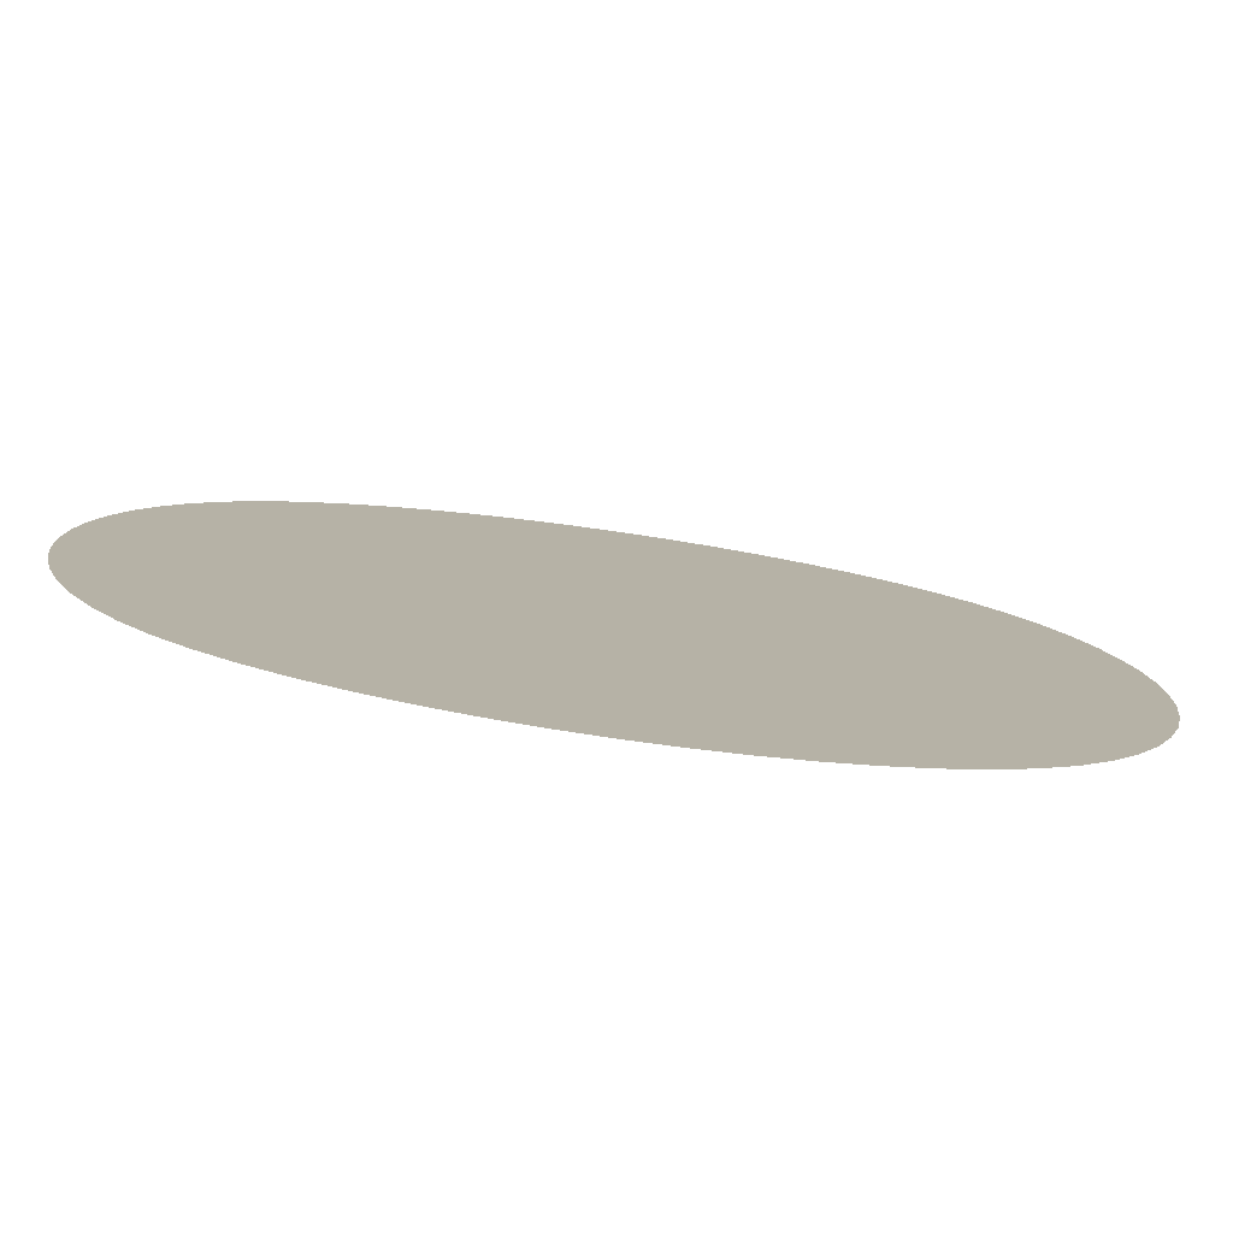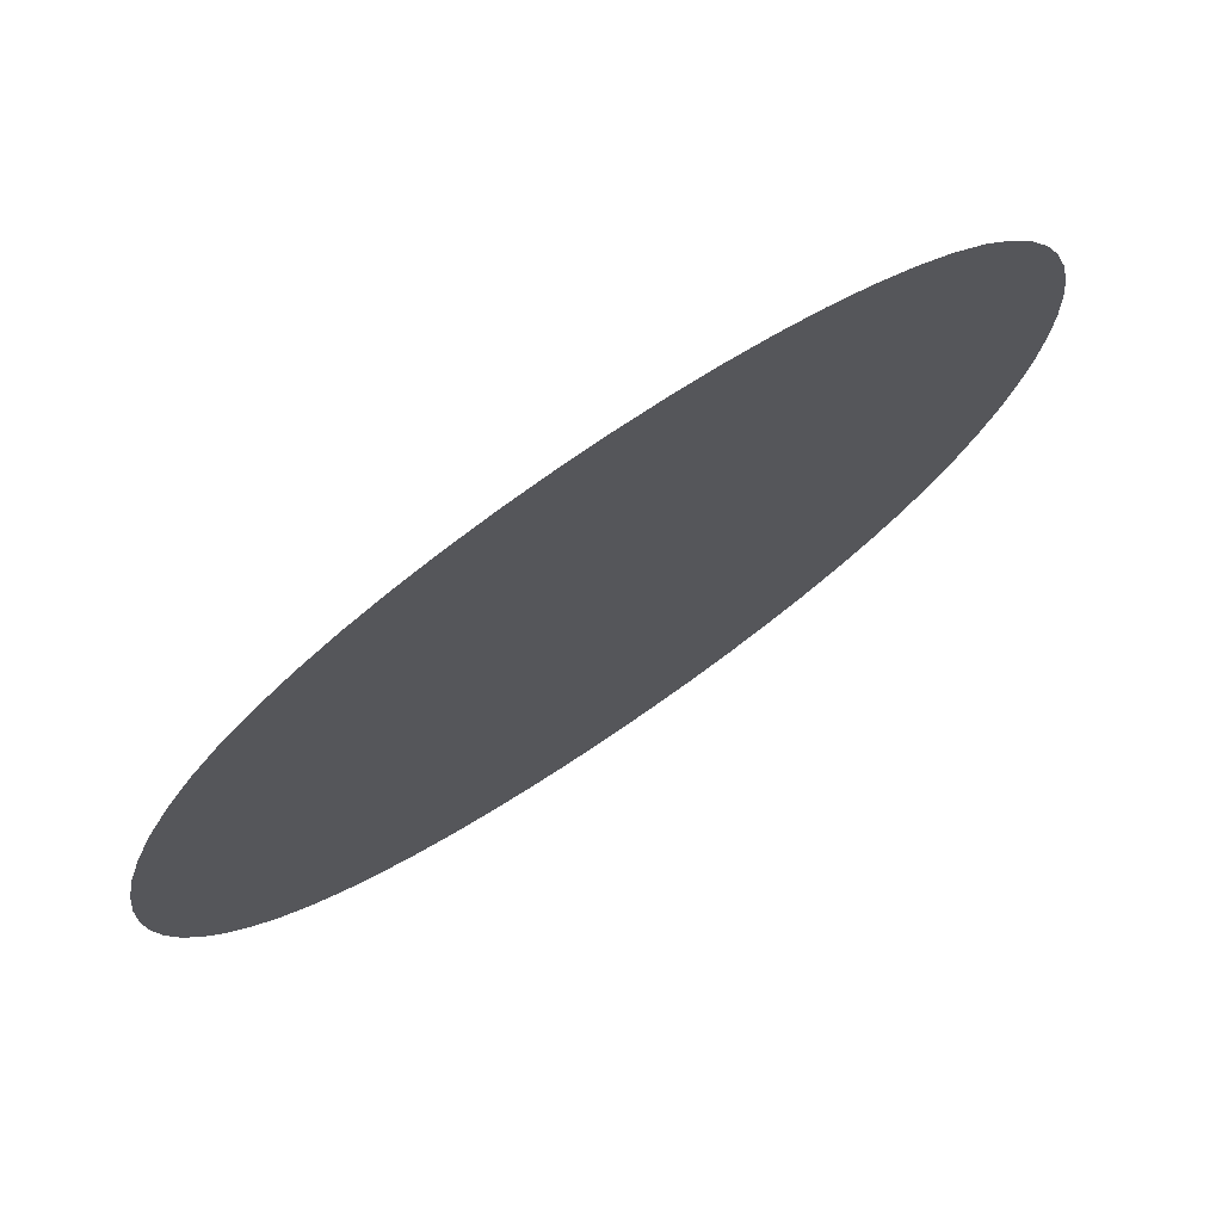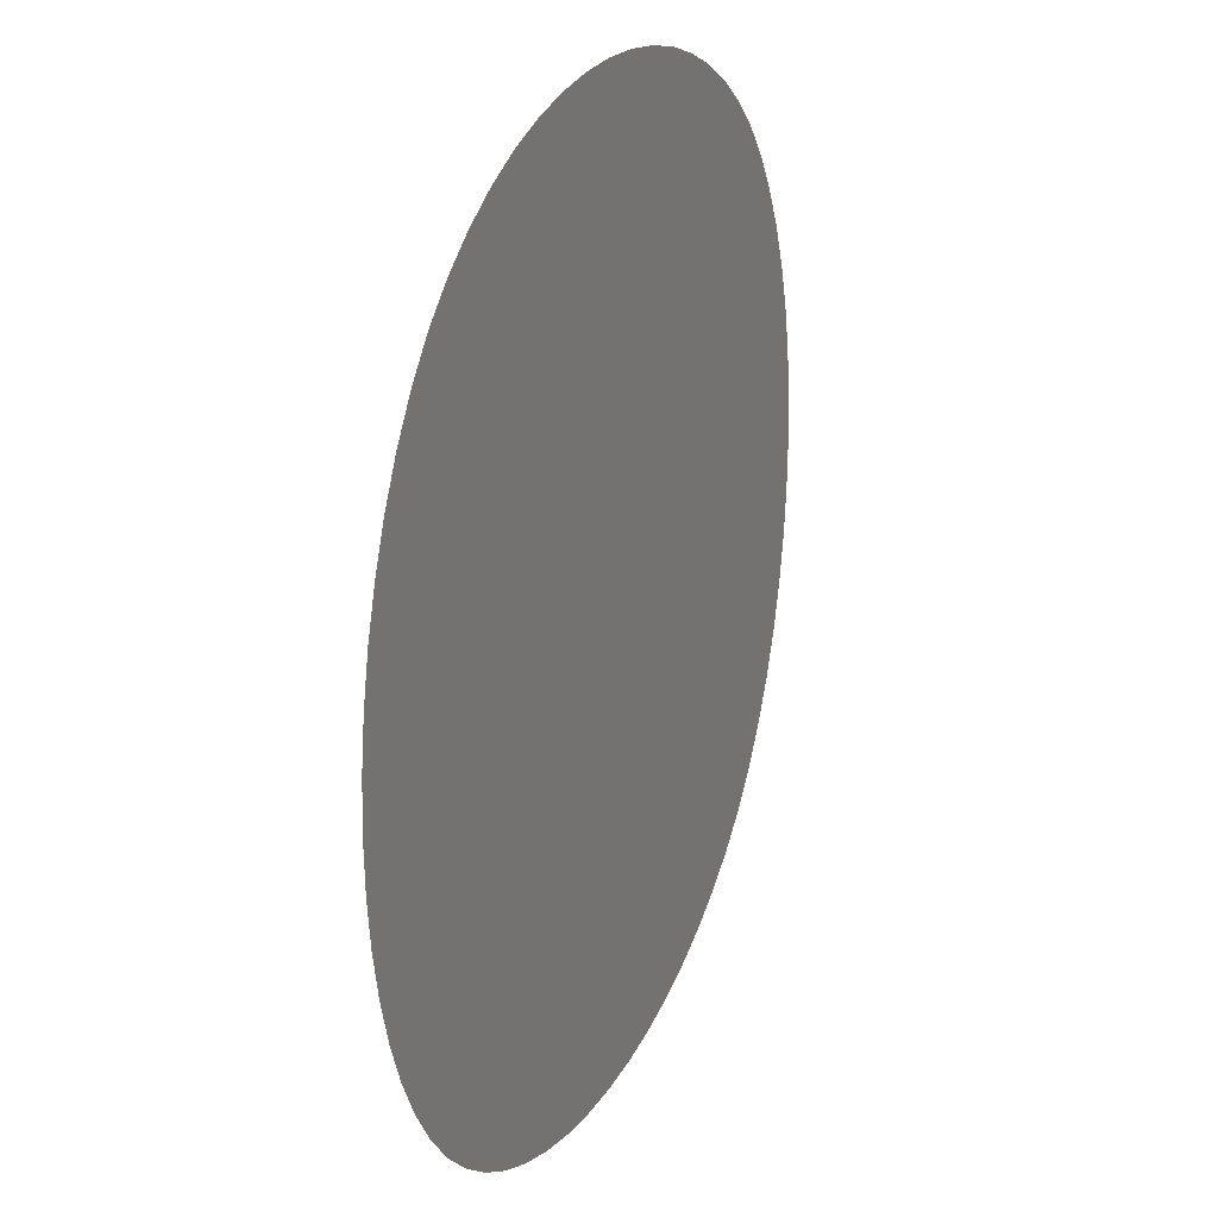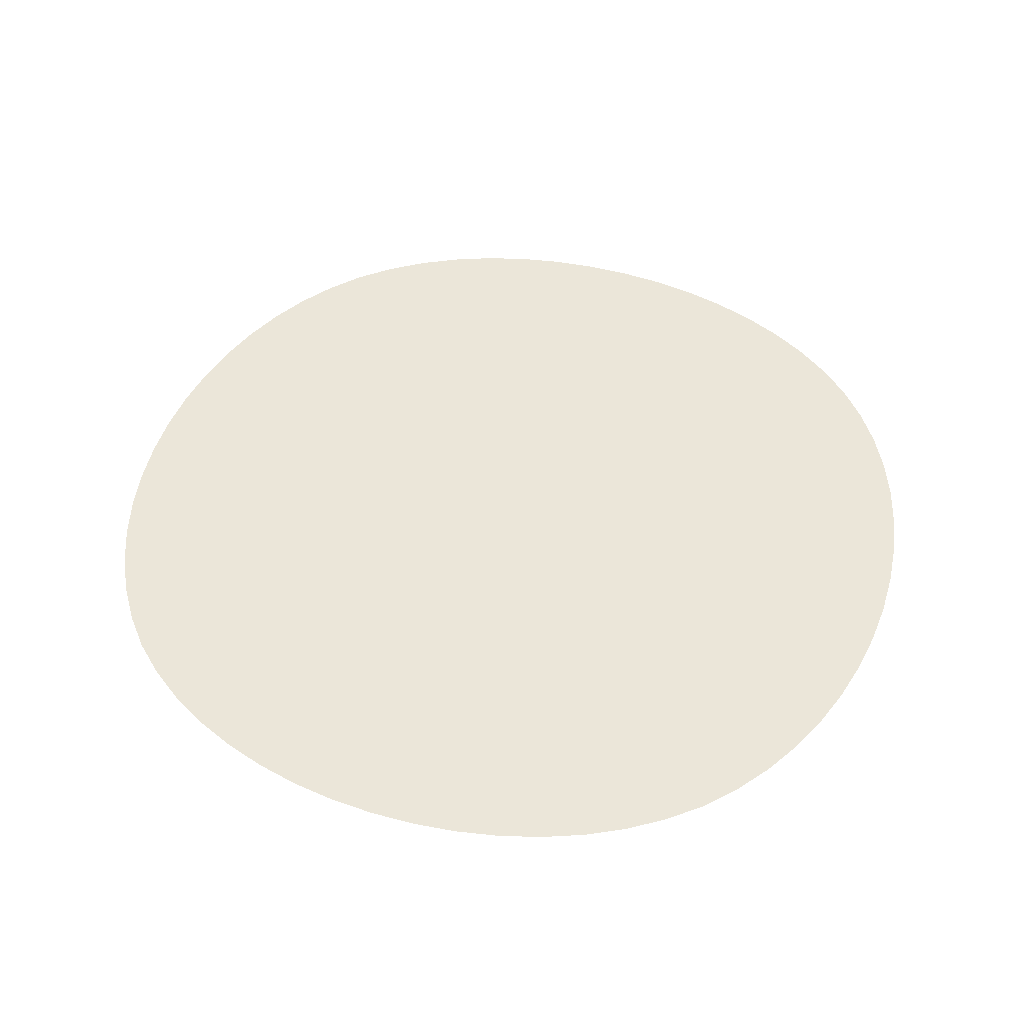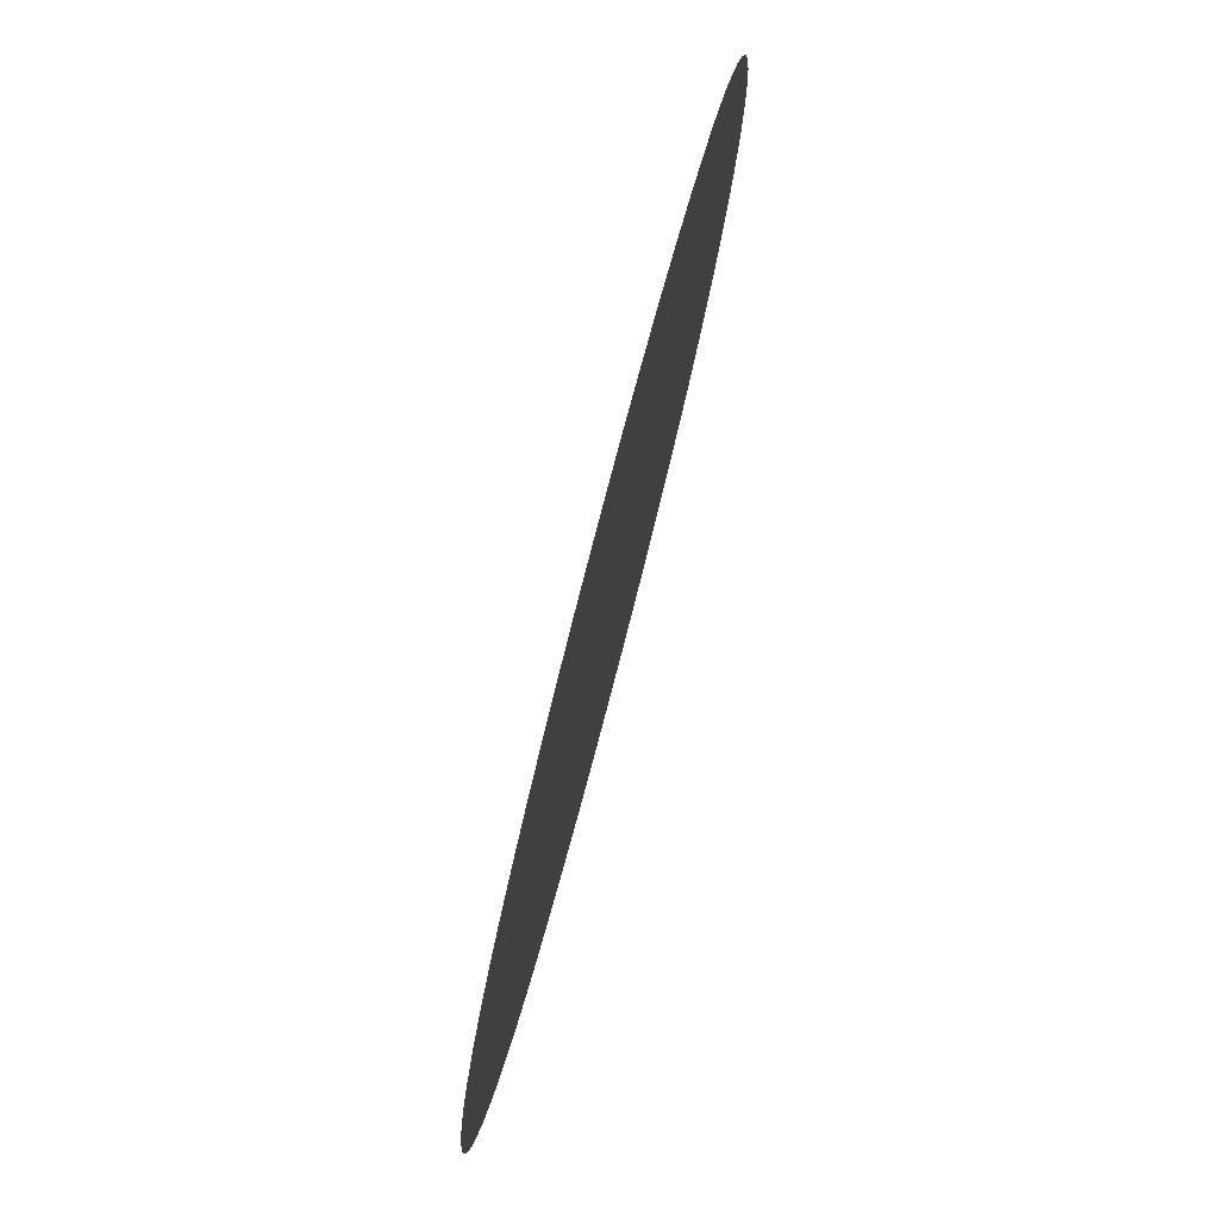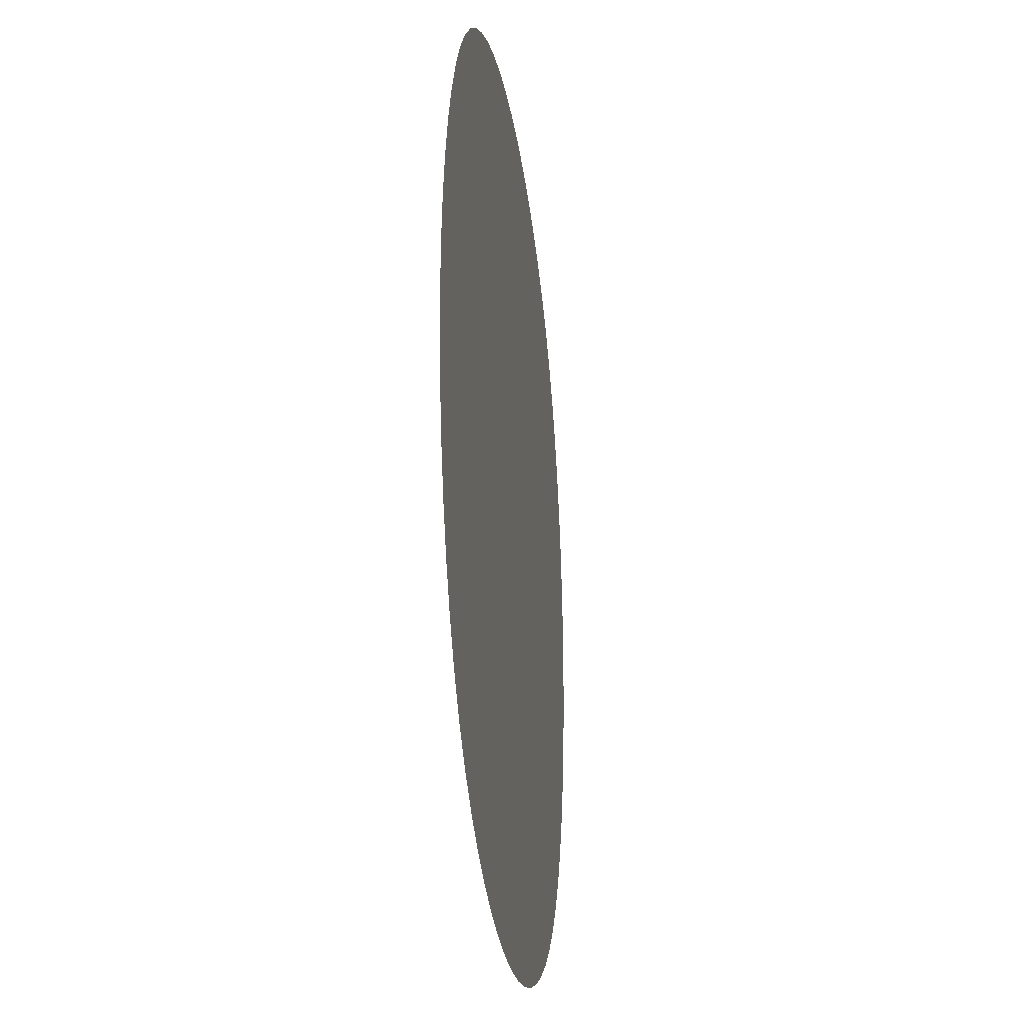
<metadata>
{"format":"obj","ext":"obj","renderer":"f3d","projection":"perspective","resolution":1024,"background":"white","views":[{"elev":-79.7,"azim":-8.2,"up":"+Z"},{"elev":74.7,"azim":-34.4,"up":"+Z"},{"elev":22.1,"azim":112.0,"up":"+Z"},{"elev":48.3,"azim":19.2,"up":"+Y"},{"elev":79.0,"azim":-75.3,"up":"+Z"},{"elev":-24.1,"azim":-82.6,"up":"+Z"}]}
</metadata>
<code>
o Plane
v -24.8 0 24.8
v 24.8 0 24.8
v -24.8 0 -24.8
v 24.8 0 -24.8
v -26.97 0 -22.33
v -28.86 0 -19.61
v -30.46 0 -16.67
v -31.76 0 -13.56
v -32.78 0 -10.3
v -33.51 0 -6.924
v -33.94 0 -3.48
v -34.09 0 0
v -33.94 0 3.48
v -33.51 0 6.924
v -32.78 0 10.3
v -31.76 0 13.56
v -30.46 0 16.67
v -28.86 0 19.61
v -26.97 0 22.33
v -22.33 0 26.97
v -19.61 0 28.86
v -16.67 0 30.46
v -13.56 0 31.76
v -10.3 0 32.78
v -6.924 0 33.51
v -3.48 0 33.94
v 0 0 34.09
v 3.48 0 33.94
v 6.924 0 33.51
v 10.3 0 32.78
v 13.56 0 31.76
v 16.67 0 30.46
v 19.61 0 28.86
v 22.33 0 26.97
v 26.97 0 22.33
v 28.86 0 19.61
v 30.46 0 16.67
v 31.76 0 13.56
v 32.78 0 10.3
v 33.51 0 6.924
v 33.94 0 3.48
v 34.09 0 0
v 33.94 0 -3.48
v 33.51 0 -6.924
v 32.78 0 -10.3
v 31.76 0 -13.56
v 30.46 0 -16.67
v 28.86 0 -19.61
v 26.97 0 -22.33
v 22.33 0 -26.97
v 19.61 0 -28.86
v 16.67 0 -30.46
v 13.56 0 -31.76
v 10.3 0 -32.78
v 6.924 0 -33.51
v 3.48 0 -33.94
v 0 0 -34.09
v -3.48 0 -33.94
v -6.924 0 -33.51
v -10.3 0 -32.78
v -13.56 0 -31.76
v -16.67 0 -30.46
v -19.61 0 -28.86
v -22.33 0 -26.97
v -23.94 0 23.94
v -20.82 0 25.43
v -17.59 0 26.74
v -14.23 0 27.84
v -10.77 0 28.7
v -7.225 0 29.32
v -3.626 0 29.7
v 0 0 29.83
v 3.626 0 29.7
v 7.225 0 29.32
v 10.77 0 28.7
v 14.23 0 27.84
v 17.59 0 26.74
v 20.82 0 25.43
v 23.94 0 23.94
v -25.43 0 20.82
v -21.98 0 21.98
v -18.46 0 23.02
v -14.88 0 23.91
v -11.23 0 24.62
v -7.516 0 25.14
v -3.768 0 25.46
v 0 0 25.57
v 3.768 0 25.46
v 7.516 0 25.14
v 11.23 0 24.62
v 14.88 0 23.91
v 18.46 0 23.02
v 21.98 0 21.98
v 25.43 0 20.82
v -26.74 0 17.59
v -23.02 0 18.46
v -19.27 0 19.27
v -15.48 0 19.97
v -11.65 0 20.54
v -7.788 0 20.96
v -3.9 0 21.22
v 0 0 21.3
v 3.9 0 21.22
v 7.788 0 20.96
v 11.65 0 20.54
v 15.48 0 19.97
v 19.27 0 19.27
v 23.02 0 18.46
v 26.74 0 17.59
v -27.84 0 14.23
v -23.91 0 14.88
v -19.97 0 15.48
v -16.01 0 16.01
v -12.03 0 16.44
v -8.03 0 16.77
v -4.018 0 16.97
v 0 0 17.04
v 4.018 0 16.97
v 8.03 0 16.77
v 12.03 0 16.44
v 16.01 0 16.01
v 19.97 0 15.48
v 23.91 0 14.88
v 27.84 0 14.23
v -28.7 0 10.77
v -24.62 0 11.23
v -20.54 0 11.65
v -16.44 0 12.03
v -12.34 0 12.34
v -8.233 0 12.58
v -4.118 0 12.73
v 0 0 12.78
v 4.118 0 12.73
v 8.233 0 12.58
v 12.34 0 12.34
v 16.44 0 12.03
v 20.54 0 11.65
v 24.62 0 11.23
v 28.7 0 10.77
v -29.32 0 7.225
v -25.14 0 7.516
v -20.96 0 7.788
v -16.77 0 8.03
v -12.58 0 8.233
v -8.388 0 8.388
v -4.194 0 8.487
v 0 0 8.522
v 4.194 0 8.487
v 8.388 0 8.388
v 12.58 0 8.233
v 16.77 0 8.03
v 20.96 0 7.788
v 25.14 0 7.516
v 29.32 0 7.225
v -29.7 0 3.626
v -25.46 0 3.768
v -21.22 0 3.9
v -16.97 0 4.018
v -12.73 0 4.118
v -8.487 0 4.194
v -4.244 0 4.244
v 0 0 4.261
v 4.244 0 4.244
v 8.487 0 4.194
v 12.73 0 4.118
v 16.97 0 4.018
v 21.22 0 3.9
v 25.46 0 3.768
v 29.7 0 3.626
v -29.83 0 0
v -25.57 0 -0
v -21.3 0 0
v -17.04 0 0
v -12.78 0 0
v -8.522 0 -0
v -4.261 0 0
v 0 0 -0
v 4.261 0 -0
v 8.522 0 -0
v 12.78 0 0
v 17.04 0 0
v 21.3 0 -0
v 25.57 0 0
v 29.83 0 0
v -29.7 0 -3.626
v -25.46 0 -3.768
v -21.22 0 -3.9
v -16.97 0 -4.018
v -12.73 0 -4.118
v -8.487 0 -4.194
v -4.244 0 -4.244
v 0 0 -4.261
v 4.244 0 -4.244
v 8.487 0 -4.194
v 12.73 0 -4.118
v 16.97 0 -4.018
v 21.22 0 -3.9
v 25.46 0 -3.768
v 29.7 0 -3.626
v -29.32 0 -7.225
v -25.14 0 -7.516
v -20.96 0 -7.788
v -16.77 0 -8.03
v -12.58 0 -8.233
v -8.388 0 -8.388
v -4.194 0 -8.487
v 0 0 -8.522
v 4.194 0 -8.487
v 8.388 0 -8.388
v 12.58 0 -8.233
v 16.77 0 -8.03
v 20.96 0 -7.788
v 25.14 0 -7.516
v 29.32 0 -7.225
v -28.7 0 -10.77
v -24.62 0 -11.23
v -20.54 0 -11.65
v -16.44 0 -12.03
v -12.34 0 -12.34
v -8.233 0 -12.58
v -4.118 0 -12.73
v 0 0 -12.78
v 4.118 0 -12.73
v 8.233 0 -12.58
v 12.34 0 -12.34
v 16.44 0 -12.03
v 20.54 0 -11.65
v 24.62 0 -11.23
v 28.7 0 -10.77
v -27.84 0 -14.23
v -23.91 0 -14.88
v -19.97 0 -15.48
v -16.01 0 -16.01
v -12.03 0 -16.44
v -8.03 0 -16.77
v -4.018 0 -16.97
v 0 0 -17.04
v 4.018 0 -16.97
v 8.03 0 -16.77
v 12.03 0 -16.44
v 16.01 0 -16.01
v 19.97 0 -15.48
v 23.91 0 -14.88
v 27.84 0 -14.23
v -26.74 0 -17.59
v -23.02 0 -18.46
v -19.27 0 -19.27
v -15.48 0 -19.97
v -11.65 0 -20.54
v -7.788 0 -20.96
v -3.9 0 -21.22
v 0 0 -21.3
v 3.9 0 -21.22
v 7.788 0 -20.96
v 11.65 0 -20.54
v 15.48 0 -19.97
v 19.27 0 -19.27
v 23.02 0 -18.46
v 26.74 0 -17.59
v -25.43 0 -20.82
v -21.98 0 -21.98
v -18.46 0 -23.02
v -14.88 0 -23.91
v -11.23 0 -24.62
v -7.516 0 -25.14
v -3.768 0 -25.46
v 0 0 -25.57
v 3.768 0 -25.46
v 7.516 0 -25.14
v 11.23 0 -24.62
v 14.88 0 -23.91
v 18.46 0 -23.02
v 21.98 0 -21.98
v 25.43 0 -20.82
v -23.94 0 -23.94
v -20.82 0 -25.43
v -17.59 0 -26.74
v -14.23 0 -27.84
v -10.77 0 -28.7
v -7.225 0 -29.32
v -3.626 0 -29.7
v 0 0 -29.83
v 3.626 0 -29.7
v 7.225 0 -29.32
v 10.77 0 -28.7
v 14.23 0 -27.84
v 17.59 0 -26.74
v 20.82 0 -25.43
v 23.94 0 -23.94
f 65 66 81 80
f 66 67 82 81
f 67 68 83 82
f 68 69 84 83
f 69 70 85 84
f 70 71 86 85
f 71 72 87 86
f 72 73 88 87
f 73 74 89 88
f 74 75 90 89
f 75 76 91 90
f 76 77 92 91
f 77 78 93 92
f 78 79 94 93
f 80 81 96 95
f 81 82 97 96
f 82 83 98 97
f 83 84 99 98
f 84 85 100 99
f 85 86 101 100
f 86 87 102 101
f 87 88 103 102
f 88 89 104 103
f 89 90 105 104
f 90 91 106 105
f 91 92 107 106
f 92 93 108 107
f 93 94 109 108
f 95 96 111 110
f 96 97 112 111
f 97 98 113 112
f 98 99 114 113
f 99 100 115 114
f 100 101 116 115
f 101 102 117 116
f 102 103 118 117
f 103 104 119 118
f 104 105 120 119
f 105 106 121 120
f 106 107 122 121
f 107 108 123 122
f 108 109 124 123
f 110 111 126 125
f 111 112 127 126
f 112 113 128 127
f 113 114 129 128
f 114 115 130 129
f 115 116 131 130
f 116 117 132 131
f 117 118 133 132
f 118 119 134 133
f 119 120 135 134
f 120 121 136 135
f 121 122 137 136
f 122 123 138 137
f 123 124 139 138
f 125 126 141 140
f 126 127 142 141
f 127 128 143 142
f 128 129 144 143
f 129 130 145 144
f 130 131 146 145
f 131 132 147 146
f 132 133 148 147
f 133 134 149 148
f 134 135 150 149
f 135 136 151 150
f 136 137 152 151
f 137 138 153 152
f 138 139 154 153
f 140 141 156 155
f 141 142 157 156
f 142 143 158 157
f 143 144 159 158
f 144 145 160 159
f 145 146 161 160
f 146 147 162 161
f 147 148 163 162
f 148 149 164 163
f 149 150 165 164
f 150 151 166 165
f 151 152 167 166
f 152 153 168 167
f 153 154 169 168
f 155 156 171 170
f 156 157 172 171
f 157 158 173 172
f 158 159 174 173
f 159 160 175 174
f 160 161 176 175
f 161 162 177 176
f 162 163 178 177
f 163 164 179 178
f 164 165 180 179
f 165 166 181 180
f 166 167 182 181
f 167 168 183 182
f 168 169 184 183
f 170 171 186 185
f 171 172 187 186
f 172 173 188 187
f 173 174 189 188
f 174 175 190 189
f 175 176 191 190
f 176 177 192 191
f 177 178 193 192
f 178 179 194 193
f 179 180 195 194
f 180 181 196 195
f 181 182 197 196
f 182 183 198 197
f 183 184 199 198
f 185 186 201 200
f 186 187 202 201
f 187 188 203 202
f 188 189 204 203
f 189 190 205 204
f 190 191 206 205
f 191 192 207 206
f 192 193 208 207
f 193 194 209 208
f 194 195 210 209
f 195 196 211 210
f 196 197 212 211
f 197 198 213 212
f 198 199 214 213
f 200 201 216 215
f 201 202 217 216
f 202 203 218 217
f 203 204 219 218
f 204 205 220 219
f 205 206 221 220
f 206 207 222 221
f 207 208 223 222
f 208 209 224 223
f 209 210 225 224
f 210 211 226 225
f 211 212 227 226
f 212 213 228 227
f 213 214 229 228
f 215 216 231 230
f 216 217 232 231
f 217 218 233 232
f 218 219 234 233
f 219 220 235 234
f 220 221 236 235
f 221 222 237 236
f 222 223 238 237
f 223 224 239 238
f 224 225 240 239
f 225 226 241 240
f 226 227 242 241
f 227 228 243 242
f 228 229 244 243
f 230 231 246 245
f 231 232 247 246
f 232 233 248 247
f 233 234 249 248
f 234 235 250 249
f 235 236 251 250
f 236 237 252 251
f 237 238 253 252
f 238 239 254 253
f 239 240 255 254
f 240 241 256 255
f 241 242 257 256
f 242 243 258 257
f 243 244 259 258
f 245 246 261 260
f 246 247 262 261
f 247 248 263 262
f 248 249 264 263
f 249 250 265 264
f 250 251 266 265
f 251 252 267 266
f 252 253 268 267
f 253 254 269 268
f 254 255 270 269
f 255 256 271 270
f 256 257 272 271
f 257 258 273 272
f 258 259 274 273
f 260 261 276 275
f 261 262 277 276
f 262 263 278 277
f 263 264 279 278
f 264 265 280 279
f 265 266 281 280
f 266 267 282 281
f 267 268 283 282
f 268 269 284 283
f 269 270 285 284
f 270 271 286 285
f 271 272 287 286
f 272 273 288 287
f 273 274 289 288
f 1 20 65 19
f 20 21 66 65
f 21 22 67 66
f 22 23 68 67
f 23 24 69 68
f 24 25 70 69
f 25 26 71 70
f 26 27 72 71
f 27 28 73 72
f 28 29 74 73
f 29 30 75 74
f 30 31 76 75
f 31 32 77 76
f 32 33 78 77
f 33 34 79 78
f 34 2 35 79
f 79 35 36 94
f 94 36 37 109
f 109 37 38 124
f 124 38 39 139
f 139 39 40 154
f 154 40 41 169
f 169 41 42 184
f 184 42 43 199
f 199 43 44 214
f 214 44 45 229
f 229 45 46 244
f 244 46 47 259
f 259 47 48 274
f 274 48 49 289
f 289 49 4 50
f 288 289 50 51
f 287 288 51 52
f 286 287 52 53
f 285 286 53 54
f 284 285 54 55
f 283 284 55 56
f 282 283 56 57
f 281 282 57 58
f 280 281 58 59
f 279 280 59 60
f 278 279 60 61
f 277 278 61 62
f 276 277 62 63
f 275 276 63 64
f 5 275 64 3
f 6 260 275 5
f 7 245 260 6
f 8 230 245 7
f 9 215 230 8
f 10 200 215 9
f 11 185 200 10
f 12 170 185 11
f 13 155 170 12
f 14 140 155 13
f 15 125 140 14
f 16 110 125 15
f 17 95 110 16
f 18 80 95 17
f 19 65 80 18

</code>
